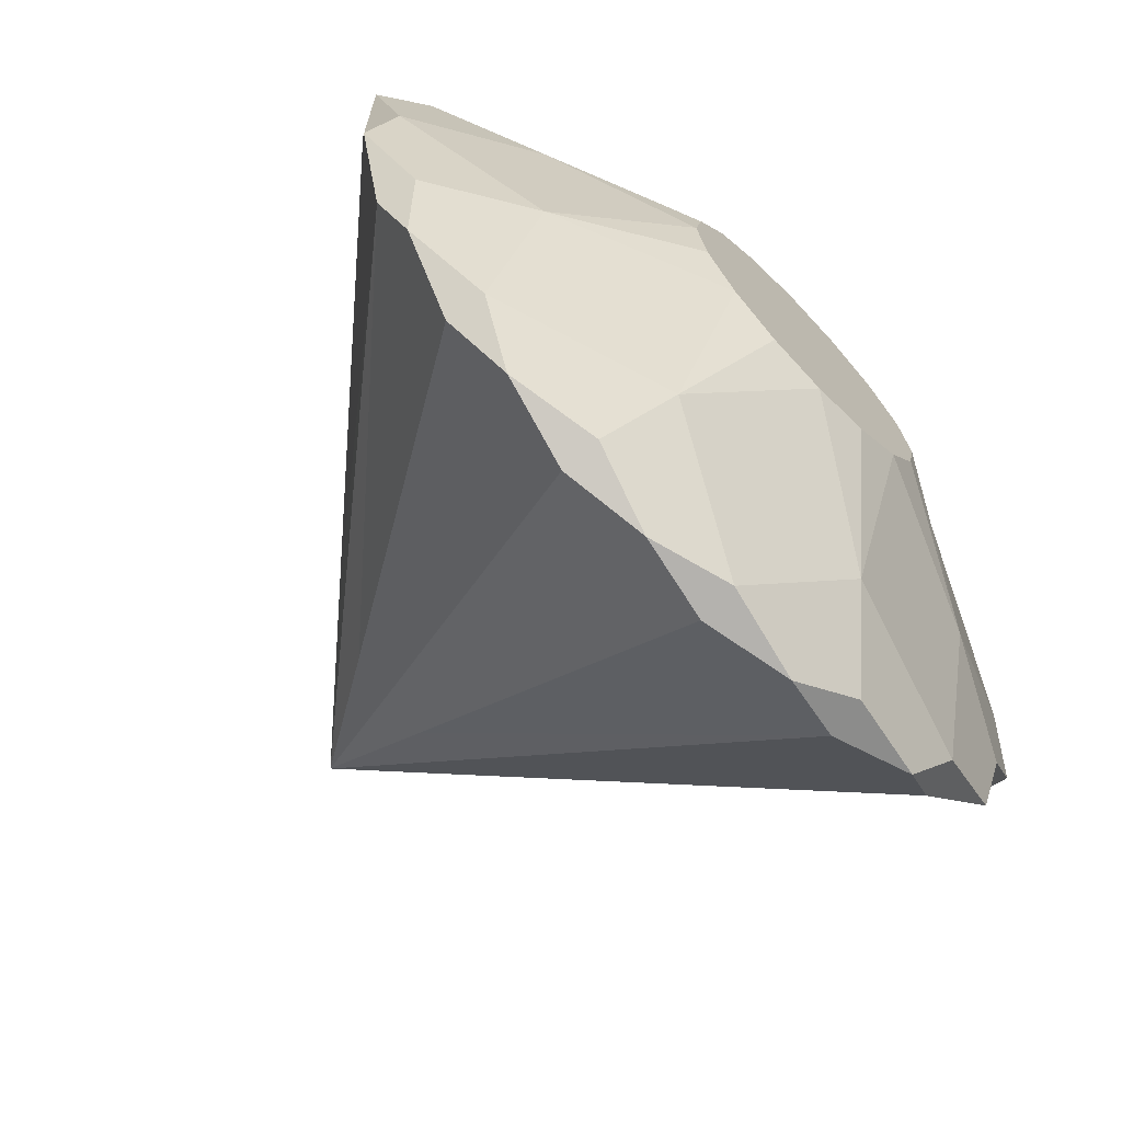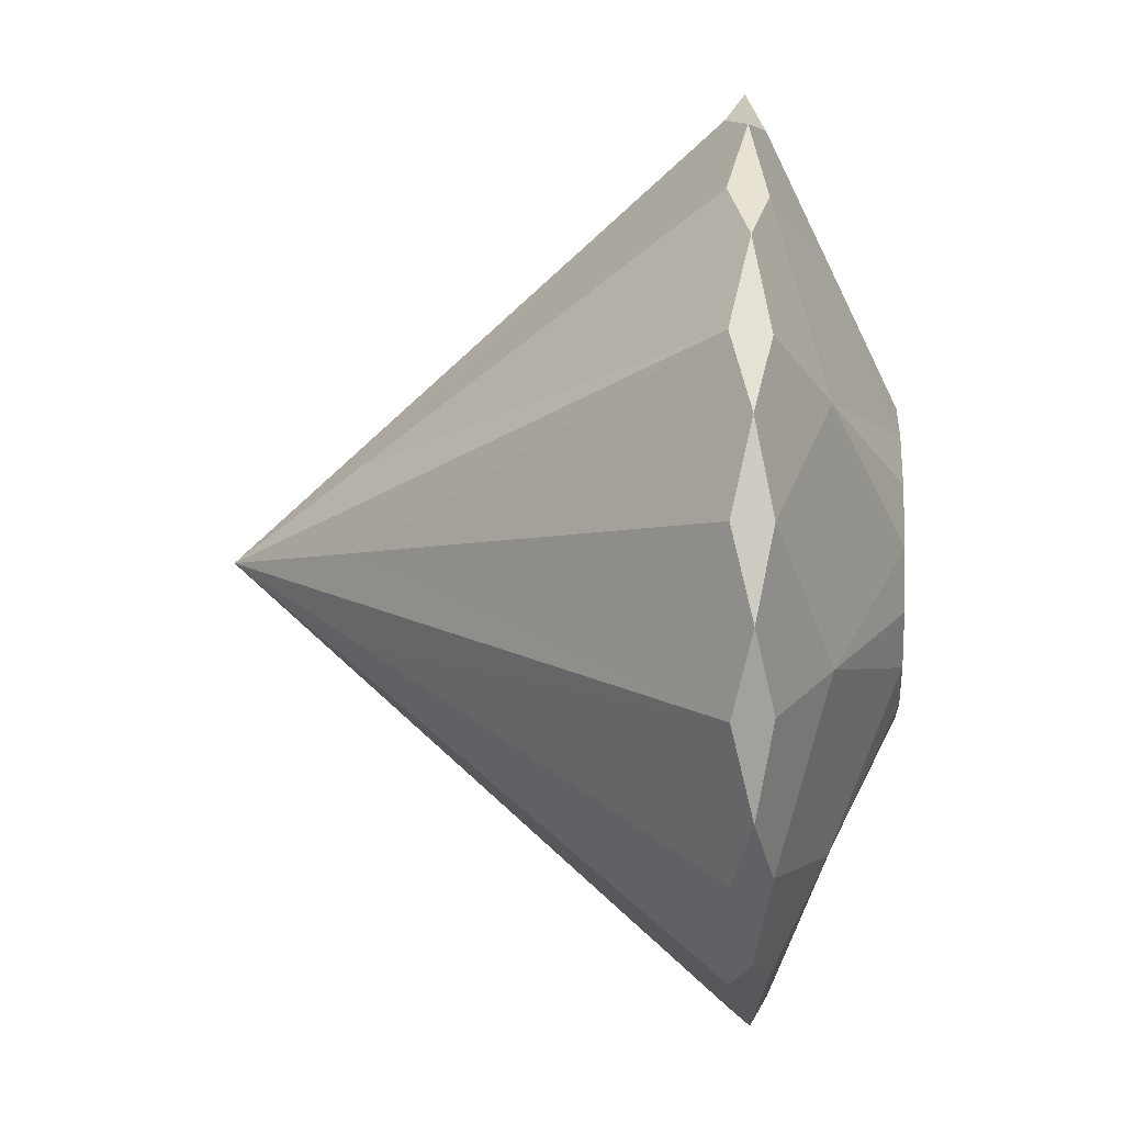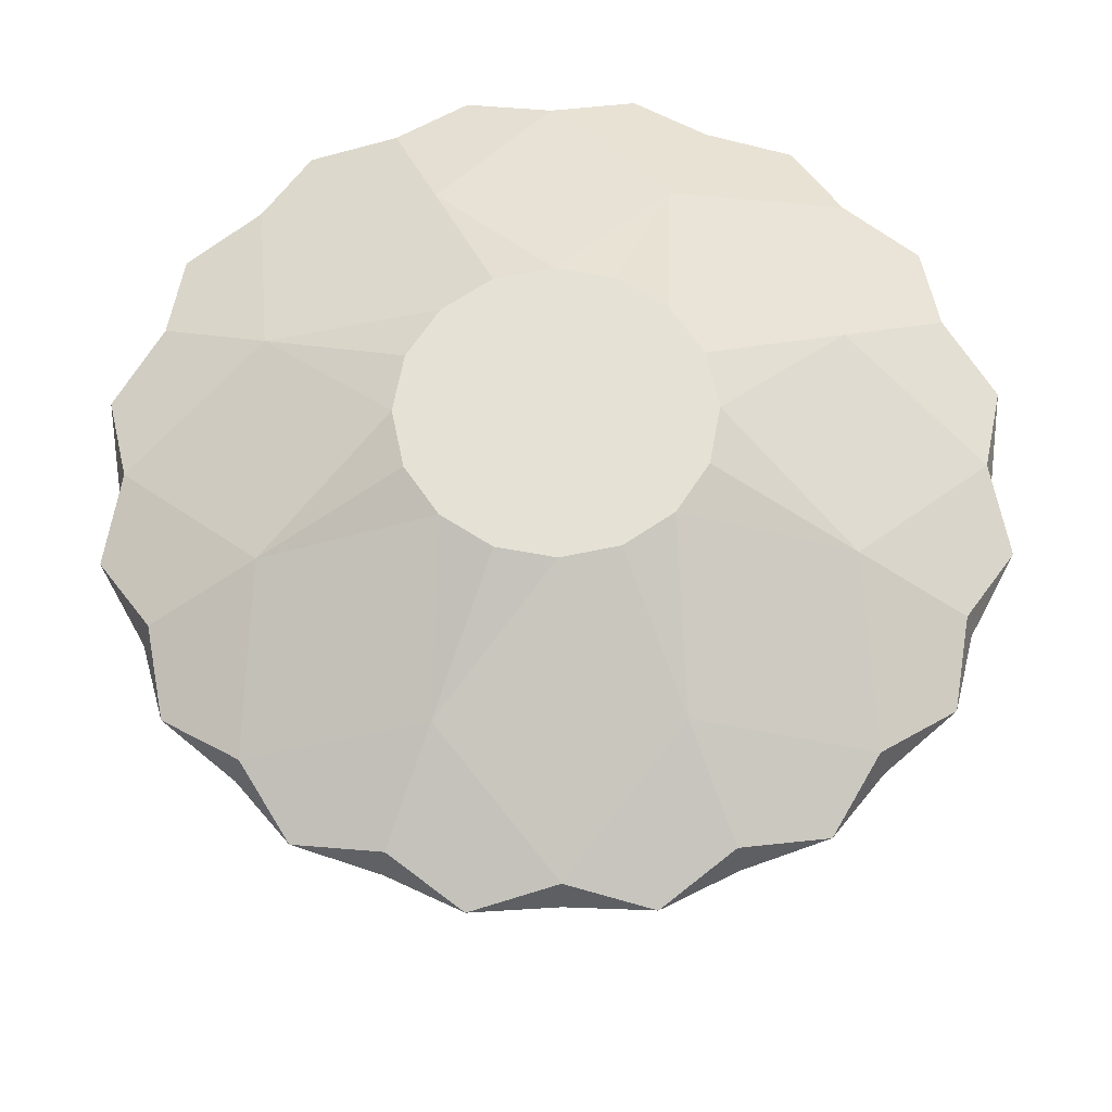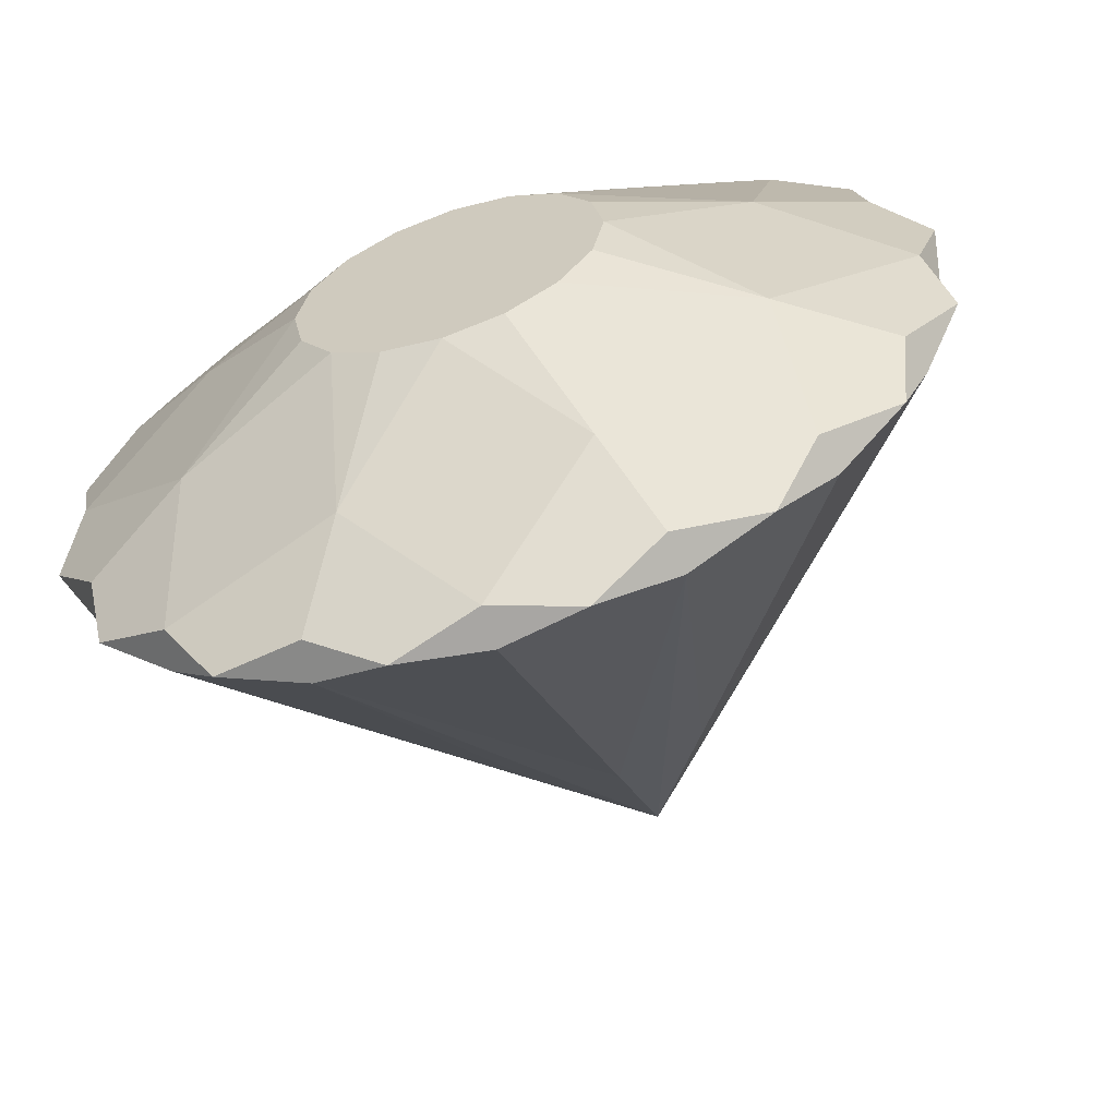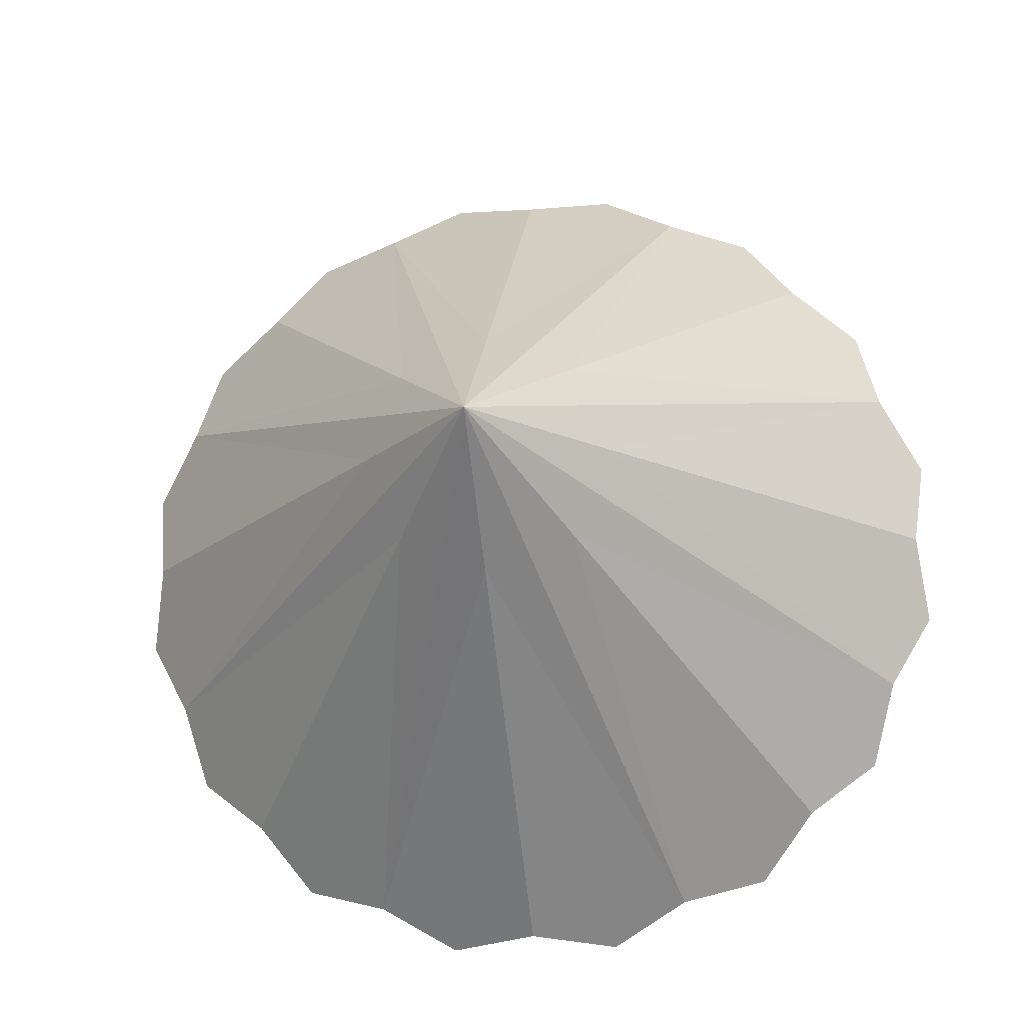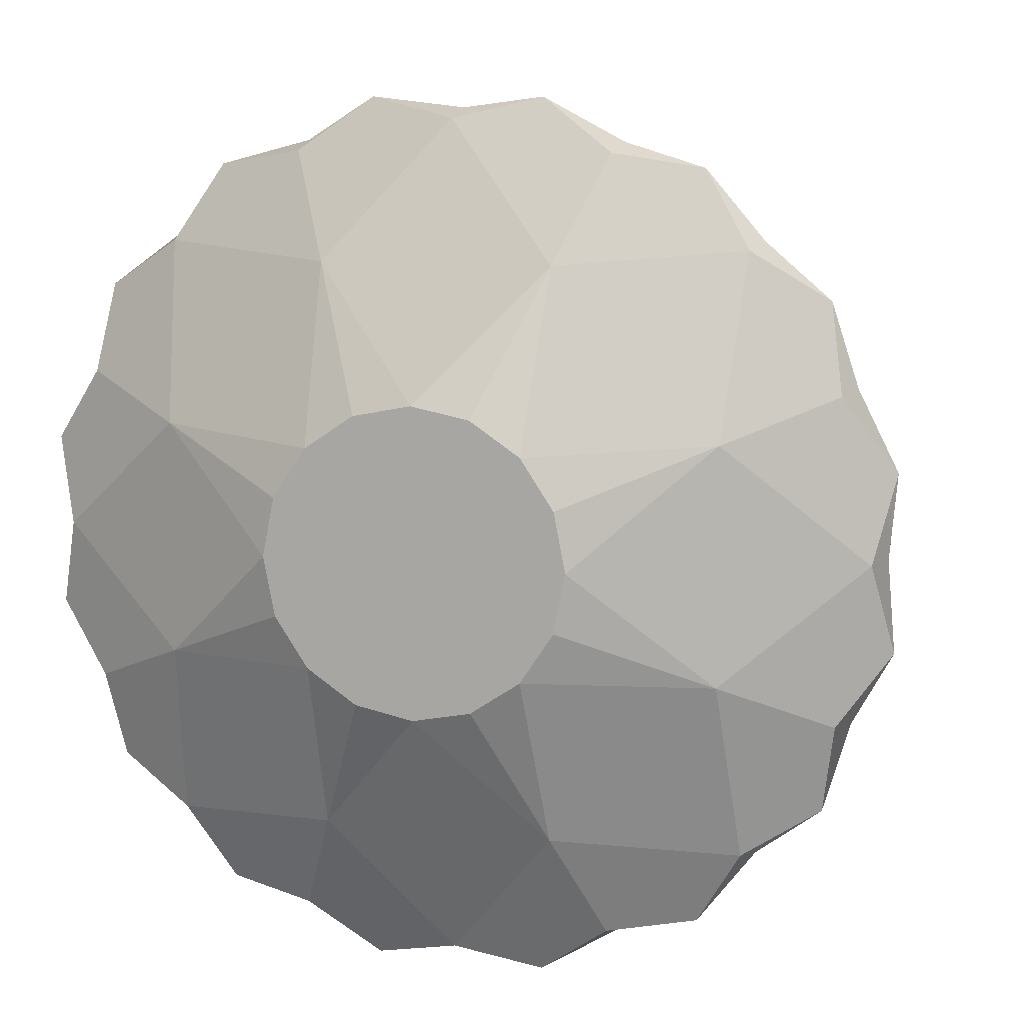
<metadata>
{"format":"obj","ext":"obj","renderer":"f3d","projection":"perspective","resolution":1024,"background":"white","views":[{"elev":-69.3,"azim":133.9,"up":"+Z"},{"elev":-4.4,"azim":92.9,"up":"+Z"},{"elev":64.9,"azim":134.3,"up":"+Y"},{"elev":-61.2,"azim":-161.4,"up":"+Z"},{"elev":-18.3,"azim":8.2,"up":"+Z"},{"elev":9.5,"azim":-162.7,"up":"+Z"}]}
</metadata>
<code>
v -0.4989 1.141 -0.2066
v -0.3818 1.141 -0.3818
v -0.2066 1.141 -0.4989
v 0 1.141 -0.54
v 0.2066 1.141 -0.4989
v 0.3818 1.141 -0.3818
v 0.4989 1.141 -0.2067
v 0.54 1.141 0
v 0.4989 1.141 0.2066
v 0.3818 1.141 0.3818
v 0.2067 1.141 0.4989
v 0 1.141 0.54
v -0.2066 1.141 0.4989
v -0.3818 1.141 0.3818
v -0.4989 1.141 0.2066
v -0.54 1.141 0
v -0.9978 0.8884 -0.4133
v -0.4133 0.8884 -0.9978
v 0.4133 0.8884 -0.9978
v 0.9978 0.8884 -0.4133
v 0.9978 0.8884 0.4133
v 0.4133 0.8884 0.9978
v -0.4133 0.8884 0.9978
v -0.9978 0.8884 0.4133
v 0 -1.141 0
v -1.321 0.6347 -0.8827
v -0.8827 0.6347 -1.321
v -0.31 0.6347 -1.558
v 0.31 0.6347 -1.558
v 0.8827 0.6347 -1.321
v 1.321 0.6347 -0.8827
v 1.558 0.6347 -0.31
v 1.558 0.6347 0.31
v 1.321 0.6347 0.8827
v 0.8827 0.6347 1.321
v 0.31 0.6347 1.558
v -0.31 0.6347 1.558
v -0.8827 0.6347 1.321
v -1.321 0.6347 0.8827
v -1.558 0.6347 0.31
v -1.558 0.6347 -0.31
v -1.372 0.6981 -0.5683
v -1.05 0.6981 -1.05
v -0.5683 0.6981 -1.372
v 0 0.6981 -1.485
v 0.5683 0.6981 -1.372
v 1.05 0.6981 -1.05
v 1.372 0.6981 -0.5683
v 1.485 0.6981 -1e-06
v 1.372 0.6981 0.5683
v 1.05 0.6981 1.05
v 0.5683 0.6981 1.372
v 0 0.6981 1.485
v -0.5683 0.6981 1.372
v -1.05 0.6981 1.05
v -1.372 0.6981 0.5683
v -1.485 0.6981 0
v -1.405 0.5633 -0.5819
v -1.075 0.5633 -1.075
v -0.5819 0.5633 -1.405
v 0 0.5633 -1.521
v 0.5819 0.5633 -1.405
v 1.075 0.5633 -1.075
v 1.405 0.5633 -0.5819
v 1.521 0.5633 -1e-06
v 1.405 0.5633 0.5819
v 1.075 0.5633 1.075
v 0.5819 0.5633 1.405
v 0 0.5633 1.521
v -0.5819 0.5633 1.405
v -1.075 0.5633 1.075
v -1.405 0.5633 0.5819
v -1.521 0.5633 0
v -0.3972 -0.6592 -0.1645
v -0.3041 -0.659 -0.3041
v -0.1647 -0.6588 -0.3976
v 0 -0.6585 -0.4306
v 0.1649 -0.6582 -0.398
v 0.3048 -0.6579 -0.3048
v 0.3984 -0.6578 -0.165
v 0.4312 -0.6577 0
v 0.3984 -0.6578 0.165
v 0.3048 -0.6579 0.3048
v 0.1649 -0.6582 0.398
v 0 -0.6585 0.4306
v -0.1647 -0.6588 0.3976
v -0.3041 -0.659 0.3041
v -0.3972 -0.6592 0.1645
v -0.4299 -0.6592 0
v -1.02 0.8083 -0.6814
v -1.203 0.8083 -0.2393
v -1.203 0.8083 0.2393
v -1.02 0.8083 0.6814
v -0.6814 0.8083 1.02
v -0.2393 0.8083 1.203
v 0.2393 0.8083 1.203
v 0.6814 0.8083 1.02
v 1.02 0.8083 0.6814
v 1.203 0.8083 0.2393
v 1.203 0.8083 -0.2393
v 1.02 0.8083 -0.6814
v 0.6814 0.8083 -1.02
v 0.2393 0.8083 -1.203
v -0.2393 0.8083 -1.203
v -0.6814 0.8083 -1.02
v 0.6926 1.057 -0.1378
v 0.5872 1.057 -0.3923
v 0.3923 1.057 -0.5872
v 0.1378 1.057 -0.6926
v -0.1378 1.057 -0.6926
v -0.3923 1.057 -0.5872
v -0.5872 1.057 -0.3923
v -0.6926 1.057 -0.1378
v -0.6926 1.057 0.1378
v -0.5872 1.057 0.3923
v -0.3923 1.057 0.5872
v -0.1378 1.057 0.6926
v 0.1378 1.057 0.6926
v 0.3923 1.057 0.5872
v 0.5872 1.057 0.3923
v 0.6926 1.057 0.1378
g Magic_Gem_1
f 1 2 112
f 1 112 17
f 2 3 111
f 18 111 3
f 3 4 110
f 3 110 18
f 4 5 109
f 19 109 5
f 5 6 108
f 5 108 19
f 6 7 107
f 20 107 7
f 7 8 106
f 7 106 20
f 8 9 121
f 21 121 9
f 9 10 120
f 9 120 21
f 10 11 119
f 22 119 11
f 11 12 118
f 11 118 22
f 12 13 117
f 23 117 13
f 13 14 116
f 13 116 23
f 14 15 115
f 24 115 15
f 15 16 114
f 15 114 24
f 16 1 113
f 17 113 1
f 42 26 58 41
f 43 27 59 26
f 44 28 60 27
f 58 26 59 75
f 45 29 61 28
f 59 27 60 75
f 46 30 62 29
f 60 28 61 77
f 47 31 63 30
f 61 29 62 77
f 48 32 64 31
f 62 30 63 79
f 49 33 65 32
f 63 31 64 79
f 50 34 66 33
f 64 32 65 81
f 51 35 67 34
f 65 33 66 81
f 52 36 68 35
f 66 34 67 83
f 53 37 69 36
f 67 35 68 83
f 54 38 70 37
f 68 36 69 85
f 55 39 71 38
f 69 37 70 85
f 56 40 72 39
f 70 38 71 87
f 57 41 73 40
f 71 39 72 87
f 73 41 58 89
f 72 40 73 89
f 74 75 25
f 58 75 74
f 75 76 25
f 75 60 76
f 76 77 25
f 60 77 76
f 77 78 25
f 77 62 78
f 78 79 25
f 62 79 78
f 79 80 25
f 79 64 80
f 80 81 25
f 64 81 80
f 81 82 25
f 81 66 82
f 82 83 25
f 66 83 82
f 83 84 25
f 83 68 84
f 84 85 25
f 68 85 84
f 85 86 25
f 85 70 86
f 86 87 25
f 70 87 86
f 87 88 25
f 87 72 88
f 89 74 25
f 89 58 74
f 88 89 25
f 72 89 88
f 42 90 43 26
f 17 90 42
f 91 17 42
f 57 91 42 41
f 56 92 57 40
f 24 92 56
f 93 24 56
f 55 93 56 39
f 54 94 55 38
f 23 94 54
f 95 23 54
f 53 95 54 37
f 52 96 53 36
f 22 96 52
f 97 22 52
f 51 97 52 35
f 50 98 51 34
f 21 98 50
f 99 21 50
f 49 99 50 33
f 48 100 49 32
f 20 100 48
f 101 20 48
f 47 101 48 31
f 46 102 47 30
f 19 102 46
f 103 19 46
f 45 103 46 29
f 44 104 45 28
f 18 104 44
f 105 18 44
f 43 105 44 27
f 106 8 121 21 99 49 100 20
f 108 6 107 20 101 47 102 19
f 110 4 109 19 103 45 104 18
f 112 2 111 18 105 43 90 17
f 114 16 113 17 91 57 92 24
f 116 14 115 24 93 55 94 23
f 118 12 117 23 95 53 96 22
f 120 10 119 22 97 51 98 21
f 2 1 16 15 14 13 12 11 10 9 8 7 6 5 4 3

</code>
